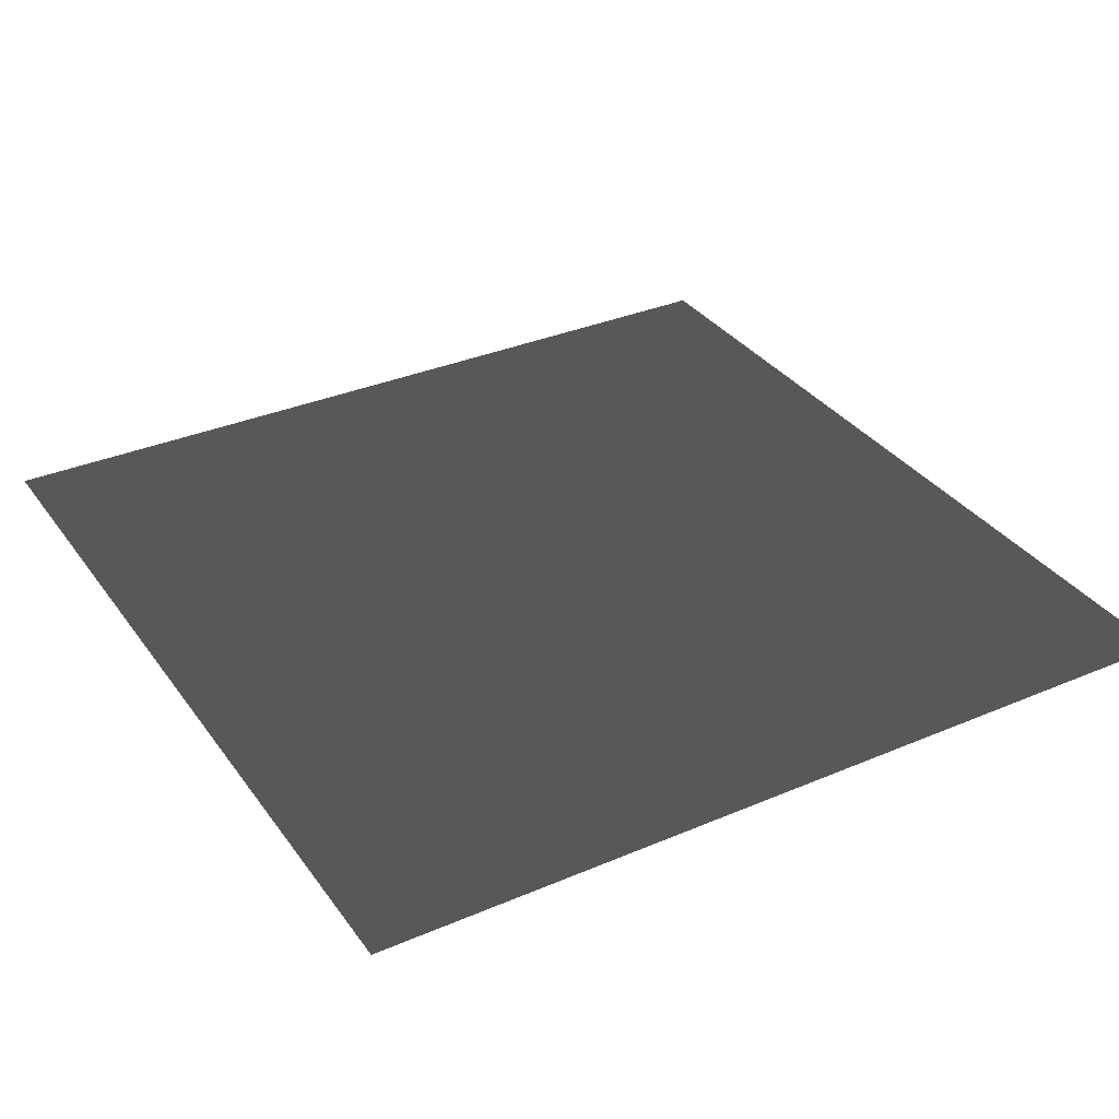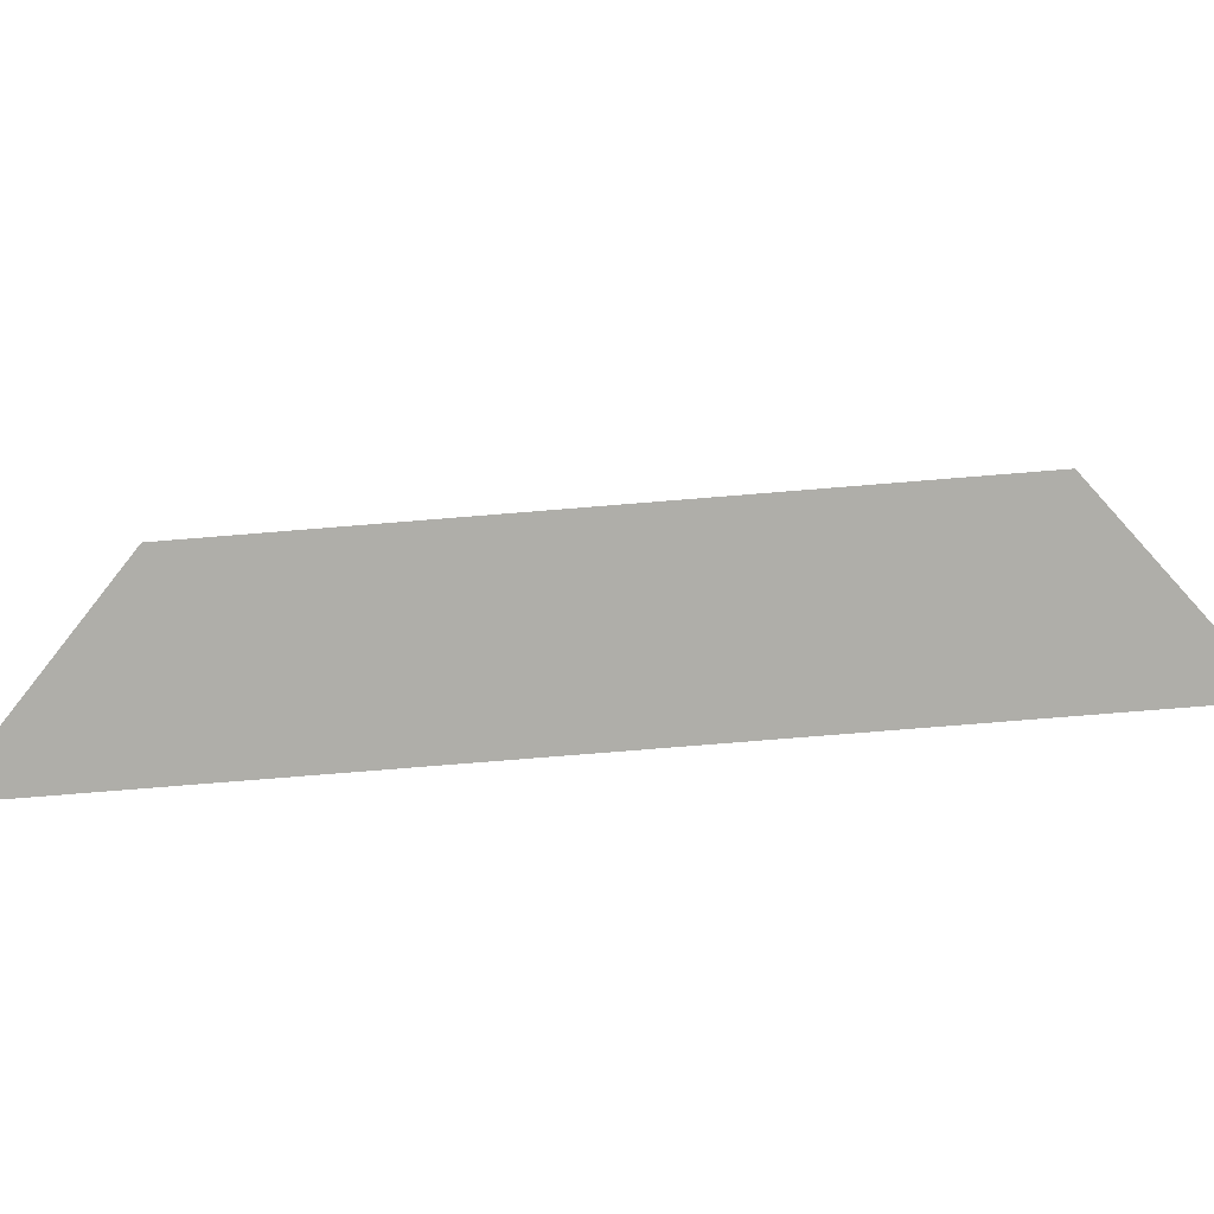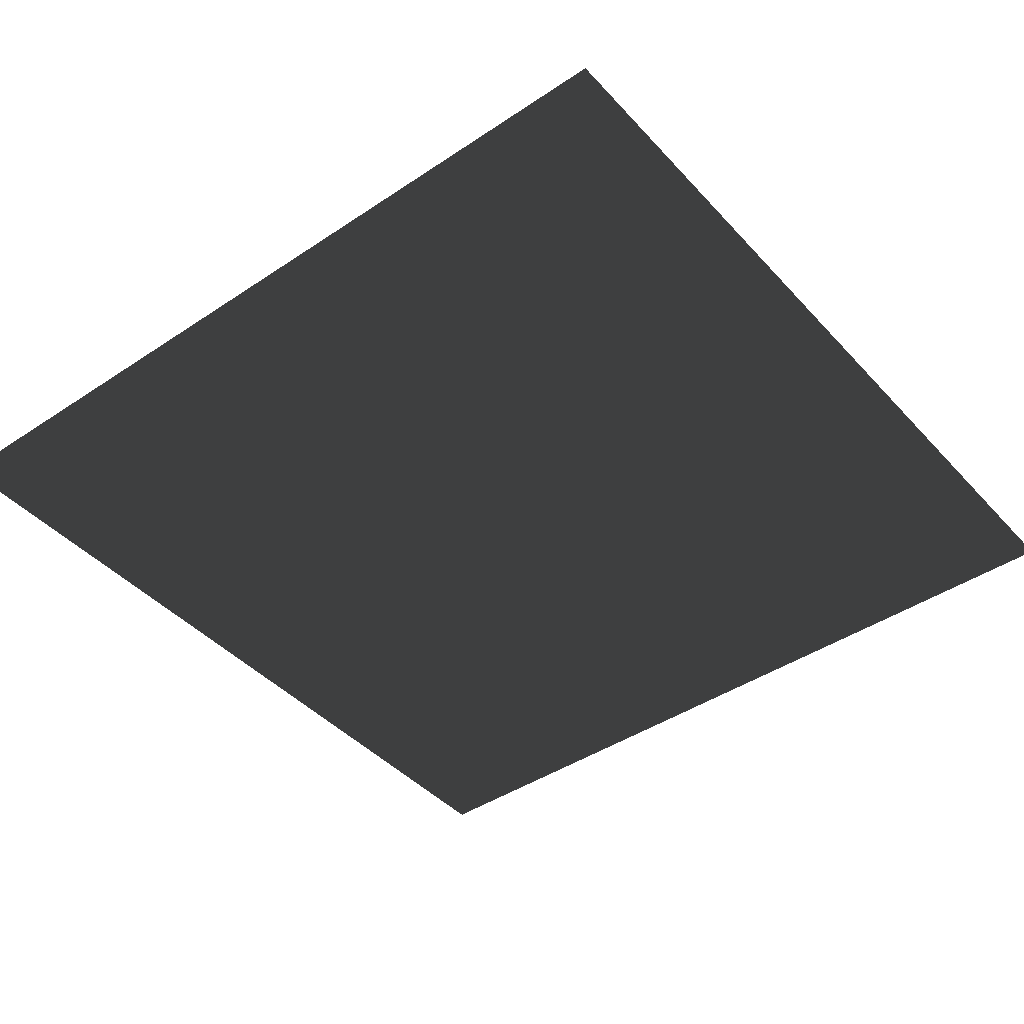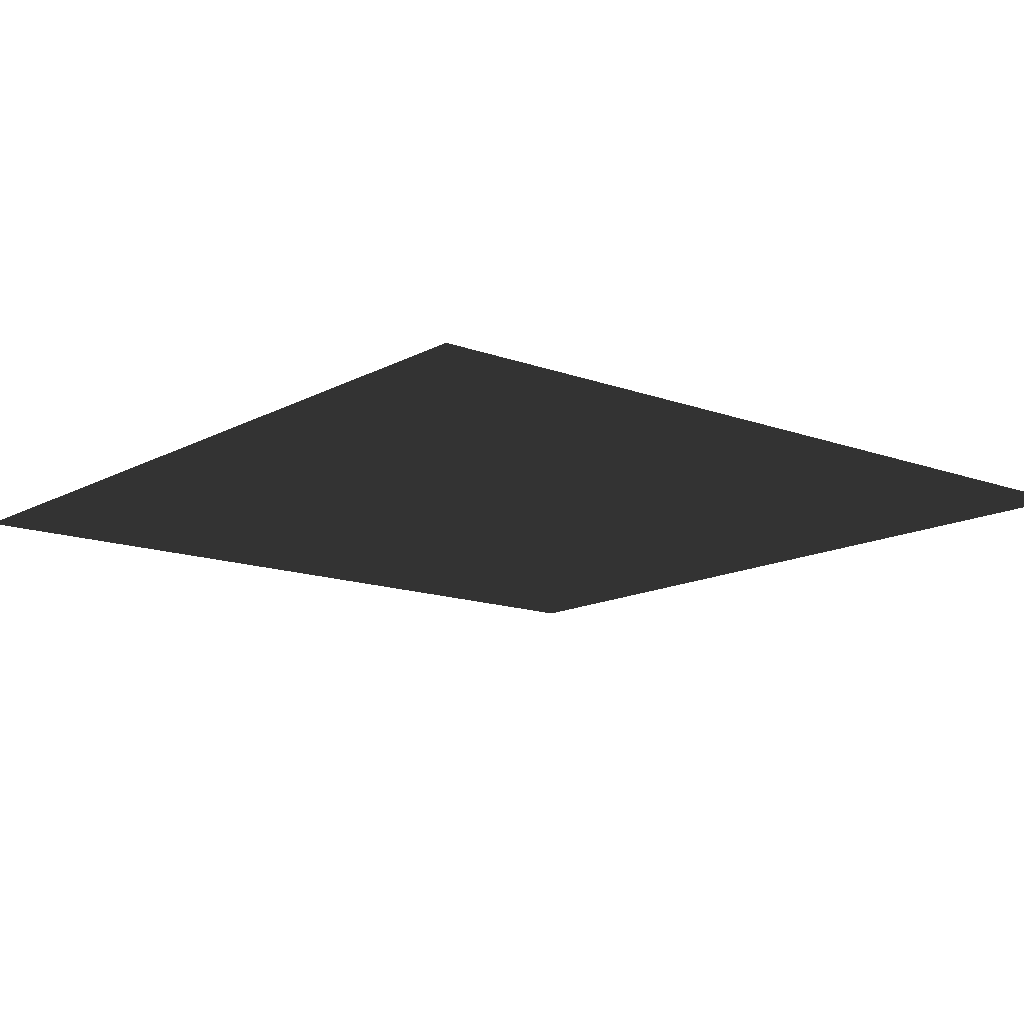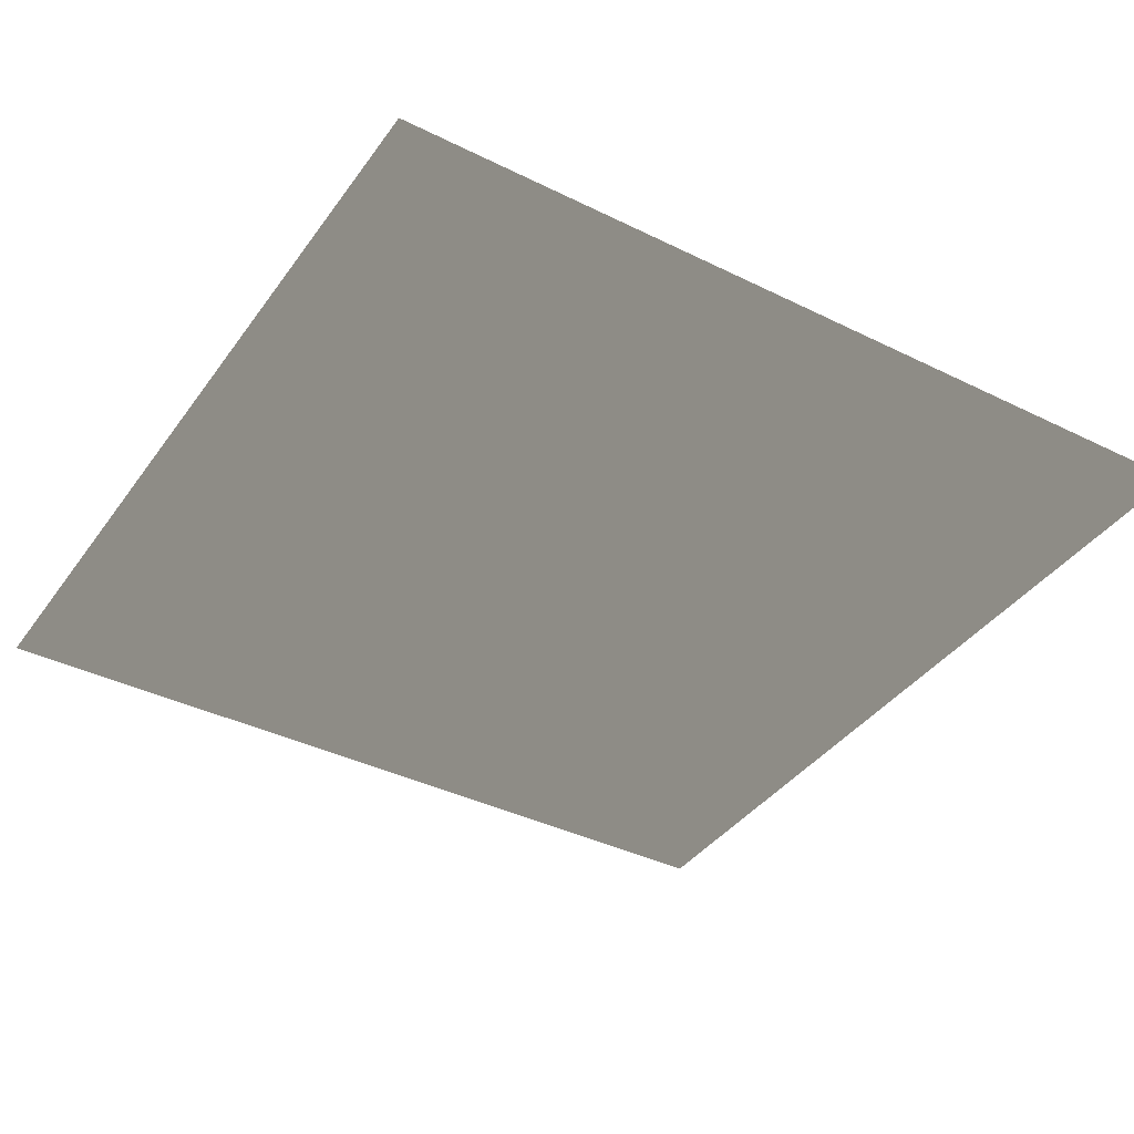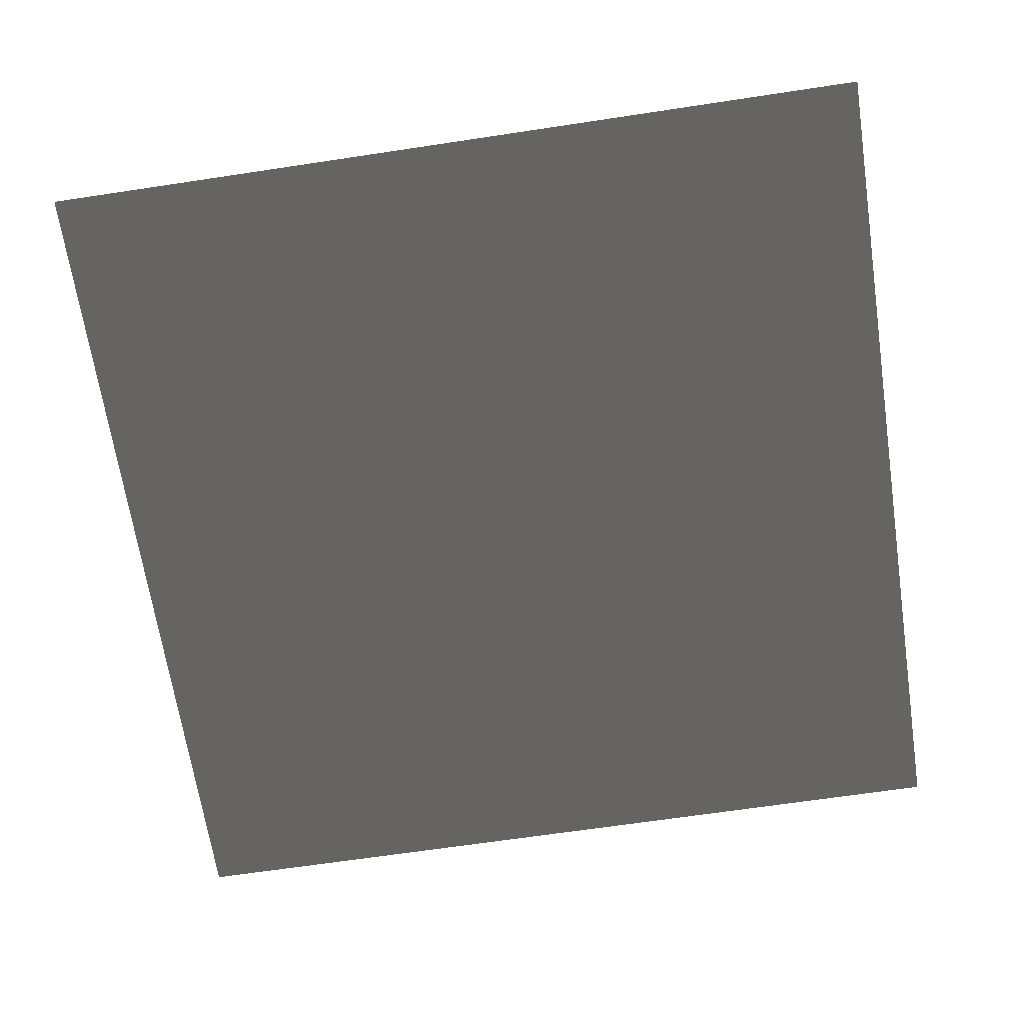
<metadata>
{"format":"obj","ext":"obj","renderer":"f3d","projection":"perspective","resolution":1024,"background":"white","views":[{"elev":33.7,"azim":-120.2,"up":"+Z"},{"elev":-77.5,"azim":-175.4,"up":"+Y"},{"elev":-42.7,"azim":-141.4,"up":"+Z"},{"elev":-13.8,"azim":-129.7,"up":"+Z"},{"elev":-38.8,"azim":58.2,"up":"+Z"},{"elev":-66.8,"azim":-81.4,"up":"+Z"}]}
</metadata>
<code>
v 0.8053 -0.8053 0.04852
v -0.8053 -0.8053 0.04852
v -0.8053 0.8053 0.04852
v 0.8053 0.8053 0.04852
g Platform_for_tree(Clone)_33403_354
f 1 3 2
f 1 4 3

</code>
